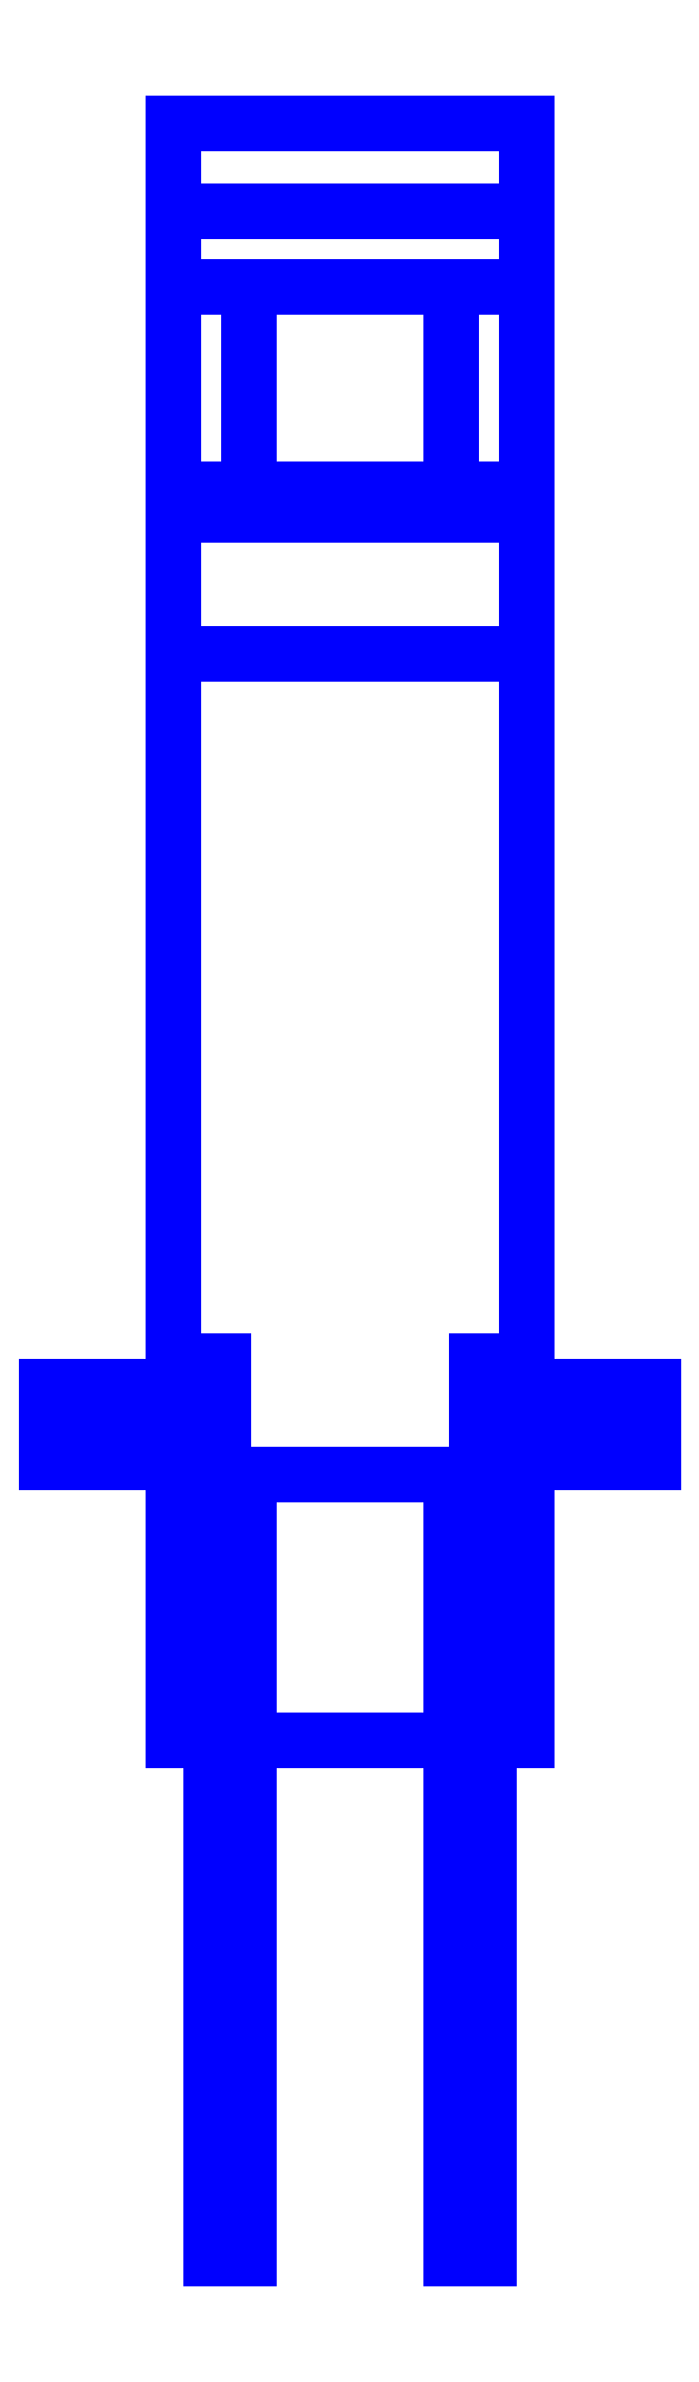
<metadata>
{"format":"dxf","ext":"dxf","renderer":"ezdxf+matplotlib","layout":"modelspace","background":"white","min_lineweight":24,"dpi":150}
</metadata>
<code>
0
SECTION
2
ENTITIES
0
3DFACE
8
SLEEVE
10
-0.14
20
0.96
30
-0.29
11
-0.14
21
-0.04
31
-0.29
12
-0.14
22
-0.04
32
-0.12
13
-0.14
23
0.96
33
-0.12
0
3DFACE
8
SLEEVE
10
0.14
20
-0.04
30
-0.12
11
0.14
21
-0.04
31
-0.29
12
0.14
22
0.96
32
-0.29
13
0.14
23
0.96
33
-0.12
0
3DFACE
8
SLEEVE
10
-0.14
20
0.96
30
-0.12
11
-0.14
21
-0.04
31
-0.12
12
0.14
22
-0.04
32
-0.12
13
0.14
23
0.96
33
-0.12
0
3DFACE
8
SLEEVE
10
-0.14
20
-0.04
30
-0.12
11
-0.14
21
-0.04
31
-0.29
12
0.14
22
-0.04
32
-0.29
13
0.14
23
-0.04
33
-0.12
0
3DFACE
8
SLEEVE
10
0.14
20
0.96
30
-0.29
11
0.14
21
0.72
31
-0.29
12
-0.14
22
0.72
32
-0.29
13
-0.14
23
0.96
33
-0.29
0
3DFACE
8
SLEEVE
10
0.14
20
-0.25
30
-0.29
11
0.14
21
-0.25
31
-0.42
12
0.14
22
0.61
32
-0.42
13
0.14
23
0.72
33
-0.29
0
3DFACE
8
SLEEVE
10
-0.14
20
-0.25
30
-0.29
11
-0.14
21
-0.25
31
-0.42
12
0.14
22
-0.25
32
-0.42
13
0.14
23
-0.25
33
-0.29
0
3DFACE
8
SLEEVE
10
0.14
20
0.72
30
-0.29
11
0.14
21
0.61
31
-0.42
12
-0.14
22
0.61
32
-0.42
13
-0.14
23
0.72
33
-0.29
0
3DFACE
8
SLEEVE
10
-0.14
20
0.61
30
-0.42
11
-0.14
21
-0.25
31
-0.42
12
-0.14
22
-0.25
32
-0.29
13
-0.14
23
0.72
33
-0.29
0
3DFACE
8
SLEEVE
10
0.14
20
0.61
30
-0.42
11
0.14
21
-0.25
31
-0.42
12
-0.14
22
-0.25
32
-0.42
13
-0.14
23
0.61
33
-0.42
0
3DFACE
8
SLEEVE
10
-0.14
20
-0.04
30
-0.29
11
-0.14
21
-0.25
31
-0.29
12
0.14
22
-0.25
32
-0.29
13
0.14
23
-0.04
33
-0.29
0
3DFACE
8
SLEEVE
10
-0.08
20
-0.66
30
-0.16
11
-0.08
21
-0.66
31
-0.29
12
-0.08
22
-0.04
32
-0.29
13
-0.08
23
-0.04
33
-0.16
0
3DFACE
8
SLEEVE
10
-0.08
20
-0.04
30
-0.29
11
-0.08
21
-0.66
31
-0.29
12
-0.11
22
-0.66
32
-0.29
13
-0.11
23
-0.04
33
-0.29
0
3DFACE
8
SLEEVE
10
-0.11
20
-0.04
30
-0.29
11
-0.11
21
-0.66
31
-0.29
12
-0.11
22
-0.66
32
-0.16
13
-0.11
23
-0.04
33
-0.16
0
3DFACE
8
SLEEVE
10
-0.11
20
-0.66
30
-0.16
11
-0.11
21
-0.66
31
-0.29
12
-0.08
22
-0.66
32
-0.29
13
-0.08
23
-0.66
33
-0.16
0
3DFACE
8
SLEEVE
10
-0.11
20
-0.04
30
-0.16
11
-0.11
21
-0.66
31
-0.16
12
-0.08
22
-0.66
32
-0.16
13
-0.08
23
-0.04
33
-0.16
0
3DFACE
8
SLEEVE
10
0.11
20
-0.66
30
-0.16
11
0.11
21
-0.66
31
-0.29
12
0.11
22
-0.04
32
-0.29
13
0.11
23
-0.04
33
-0.16
0
3DFACE
8
SLEEVE
10
0.08
20
-0.66
30
-0.16
11
0.08
21
-0.66
31
-0.29
12
0.11
22
-0.66
32
-0.29
13
0.11
23
-0.66
33
-0.16
0
3DFACE
8
SLEEVE
10
0.08
20
-0.04
30
-0.29
11
0.08
21
-0.66
31
-0.29
12
0.08
22
-0.66
32
-0.16
13
0.08
23
-0.04
33
-0.16
0
3DFACE
8
SLEEVE
10
0.11
20
-0.04
30
-0.29
11
0.11
21
-0.66
31
-0.29
12
0.08
22
-0.66
32
-0.29
13
0.08
23
-0.04
33
-0.29
0
3DFACE
8
SLEEVE
10
0.08
20
-0.04
30
-0.16
11
0.08
21
-0.66
31
-0.16
12
0.11
22
-0.66
32
-0.16
13
0.11
23
-0.04
33
-0.16
0
3DFACE
8
SLEEVE
10
0.14
20
0.96
30
-0.12
11
0.14
21
0.96
31
-0.29
12
0.14
22
1.03
32
-0.23
13
0.14
23
1.03
33
-0.19
0
3DFACE
8
SLEEVE
10
0.14
20
1.03
30
-0.19
11
0.14
21
1.03
31
-0.23
12
-0.14
22
1.03
32
-0.23
13
-0.14
23
1.03
33
-0.19
0
3DFACE
8
SLEEVE
10
-0.14
20
1.03
30
-0.23
11
-0.14
21
0.96
31
-0.29
12
-0.14
22
0.96
32
-0.12
13
-0.14
23
1.03
33
-0.19
0
3DFACE
8
SLEEVE
10
0.14
20
1.03
30
-0.23
11
0.14
21
0.96
31
-0.29
12
-0.14
22
0.96
32
-0.29
13
-0.14
23
1.03
33
-0.23
0
3DFACE
8
SLEEVE
10
-0.14
20
1.03
30
-0.19
11
-0.14
21
0.96
31
-0.12
12
0.14
22
0.96
32
-0.12
13
0.14
23
1.03
33
-0.19
0
3DFACE
8
SLEEVE
10
-0.14
20
0.74
30
0.01
11
-0.14
21
0.74
31
-0.12
12
0.14
22
0.74
32
-0.12
13
0.14
23
0.74
33
0.01
0
3DFACE
8
SLEEVE
10
0.14
20
0.74
30
0.01
11
0.14
21
0.74
31
-0.12
12
0.14
22
0.9
32
-0.12
13
0.14
23
0.9
33
0.01
0
3DFACE
8
SLEEVE
10
0.14
20
0.9
30
0.01
11
0.14
21
0.9
31
-0.12
12
-0.14
22
0.9
32
-0.12
13
-0.14
23
0.9
33
0.01
0
3DFACE
8
SLEEVE
10
-0.14
20
0.9
30
-0.12
11
-0.14
21
0.74
31
-0.12
12
-0.14
22
0.74
32
0.01
13
-0.14
23
0.9
33
0.01
0
3DFACE
8
SLEEVE
10
-0.08
20
0.74
30
0.09
11
-0.14
21
0.74
31
0.01
12
0.14
22
0.74
32
0.01
13
0.08
23
0.74
33
0.09
0
3DFACE
8
SLEEVE
10
0.08
20
0.74
30
0.09
11
0.14
21
0.74
31
0.01
12
0.14
22
0.9
32
0.01
13
0.08
23
0.9
33
0.09
0
3DFACE
8
SLEEVE
10
0.08
20
0.9
30
0.09
11
0.14
21
0.9
31
0.01
12
-0.14
22
0.9
32
0.01
13
-0.08
23
0.9
33
0.09
0
3DFACE
8
SLEEVE
10
-0.14
20
0.9
30
0.01
11
-0.14
21
0.74
31
0.01
12
-0.08
22
0.74
32
0.09
13
-0.08
23
0.9
33
0.09
0
3DFACE
8
SLEEVE
10
-0.08
20
0.9
30
0.09
11
-0.08
21
0.74
31
0.09
12
0.08
22
0.74
32
0.09
13
0.08
23
0.9
33
0.09
0
3DFACE
8
SLEEVE
10
-0.1
20
-0.04
30
0
11
-0.1
21
-0.04
31
-0.12
12
-0.1
22
0.05
32
-0.12
13
-0.1
23
0.04
33
0
0
3DFACE
8
SLEEVE
10
-0.14
20
-0.04
30
0
11
-0.14
21
-0.04
31
-0.12
12
-0.1
22
-0.04
32
-0.12
13
-0.1
23
-0.04
33
0
0
3DFACE
8
SLEEVE
10
-0.1
20
0.04
30
0
11
-0.1
21
0.05
31
-0.12
12
-0.14
22
0.05
32
-0.12
13
-0.14
23
0.04
33
0
0
3DFACE
8
SLEEVE
10
-0.14
20
0.05
30
-0.12
11
-0.14
21
-0.04
31
-0.12
12
-0.14
22
-0.04
32
0
13
-0.14
23
0.04
33
0
0
3DFACE
8
SLEEVE
10
-0.1
20
-0.01
30
0.04
11
-0.1
21
-0.04
31
0
12
-0.1
22
0.04
32
0
13
-0.1
23
0.01
33
0.04
0
3DFACE
8
SLEEVE
10
-0.14
20
-0.01
30
0.04
11
-0.14
21
-0.04
31
0
12
-0.1
22
-0.04
32
0
13
-0.1
23
-0.01
33
0.04
0
3DFACE
8
SLEEVE
10
-0.1
20
0.01
30
0.04
11
-0.1
21
0.04
31
0
12
-0.14
22
0.04
32
0
13
-0.14
23
0.01
33
0.04
0
3DFACE
8
SLEEVE
10
-0.14
20
0.04
30
0
11
-0.14
21
-0.04
31
0
12
-0.14
22
-0.01
32
0.04
13
-0.14
23
0.01
33
0.04
0
3DFACE
8
SLEEVE
10
-0.14
20
0.01
30
0.04
11
-0.14
21
-0.01
31
0.04
12
-0.1
22
-0.01
32
0.04
13
-0.1
23
0.01
33
0.04
0
3DFACE
8
SLEEVE
10
0.14
20
0.04
30
0
11
0.14
21
0.05
31
-0.12
12
0.1
22
0.05
32
-0.12
13
0.1
23
0.04
33
0
0
3DFACE
8
SLEEVE
10
0.14
20
0.01
30
0.04
11
0.14
21
0.04
31
0
12
0.1
22
0.04
32
0
13
0.1
23
0.01
33
0.04
0
3DFACE
8
SLEEVE
10
0.1
20
-0.04
30
0
11
0.1
21
-0.04
31
-0.12
12
0.14
22
-0.04
32
-0.12
13
0.14
23
-0.04
33
0
0
3DFACE
8
SLEEVE
10
0.14
20
-0.04
30
0
11
0.14
21
-0.04
31
-0.12
12
0.14
22
0.05
32
-0.12
13
0.14
23
0.04
33
0
0
3DFACE
8
SLEEVE
10
0.1
20
0.05
30
-0.12
11
0.1
21
-0.04
31
-0.12
12
0.1
22
-0.04
32
0
13
0.1
23
0.04
33
0
0
3DFACE
8
SLEEVE
10
0.1
20
-0.01
30
0.04
11
0.1
21
-0.04
31
0
12
0.14
22
-0.04
32
0
13
0.14
23
-0.01
33
0.04
0
3DFACE
8
SLEEVE
10
0.14
20
-0.01
30
0.04
11
0.14
21
-0.04
31
0
12
0.14
22
0.04
32
0
13
0.14
23
0.01
33
0.04
0
3DFACE
8
SLEEVE
10
0.1
20
0.04
30
0
11
0.1
21
-0.04
31
0
12
0.1
22
-0.01
32
0.04
13
0.1
23
0.01
33
0.04
0
3DFACE
8
SLEEVE
10
0.1
20
0.01
30
0.04
11
0.1
21
-0.01
31
0.04
12
0.14
22
-0.01
32
0.04
13
0.14
23
0.01
33
0.04
0
3DFACE
8
SLEEVE
10
0.24
20
-0.03
30
0
11
0.24
21
-0.015
31
0.02598
12
0.14
22
-0.015
32
0.02598
13
0.14
23
-0.03
33
0
0
3DFACE
8
SLEEVE
10
0.24
20
-0.015
30
0.02598
11
0.24
21
0.015
31
0.02598
12
0.14
22
0.015
32
0.02598
13
0.14
23
-0.015
33
0.02598
0
3DFACE
8
SLEEVE
10
0.24
20
0.015
30
0.02598
11
0.24
21
0.03
31
0
12
0.14
22
0.03
32
0
13
0.14
23
0.015
33
0.02598
0
3DFACE
8
SLEEVE
10
0.24
20
0.03
30
0
11
0.24
21
0.015
31
-0.02598
12
0.14
22
0.015
32
-0.02598
13
0.14
23
0.03
33
0
0
3DFACE
8
SLEEVE
10
0.24
20
0.015
30
-0.02598
11
0.24
21
-0.015
31
-0.02598
12
0.14
22
-0.015
32
-0.02598
13
0.14
23
0.015
33
-0.02598
0
3DFACE
8
SLEEVE
10
0.24
20
-0.015
30
-0.02598
11
0.24
21
-0.03
31
0
12
0.14
22
-0.03
32
0
13
0.14
23
-0.015
33
-0.02598
0
3DFACE
8
SLEEVE
10
-0.14
20
-0.03
30
0
11
-0.14
21
-0.015
31
0.02598
12
-0.24
22
-0.015
32
0.02598
13
-0.24
23
-0.03
33
0
0
3DFACE
8
SLEEVE
10
-0.14
20
-0.015
30
0.02598
11
-0.14
21
0.015
31
0.02598
12
-0.24
22
0.015
32
0.02598
13
-0.24
23
-0.015
33
0.02598
0
3DFACE
8
SLEEVE
10
-0.14
20
0.015
30
0.02598
11
-0.14
21
0.03
31
0
12
-0.24
22
0.03
32
0
13
-0.24
23
0.015
33
0.02598
0
3DFACE
8
SLEEVE
10
-0.14
20
0.03
30
0
11
-0.14
21
0.015
31
-0.02598
12
-0.24
22
0.015
32
-0.02598
13
-0.24
23
0.03
33
0
0
3DFACE
8
SLEEVE
10
-0.14
20
0.015
30
-0.02598
11
-0.14
21
-0.015
31
-0.02598
12
-0.24
22
-0.015
32
-0.02598
13
-0.24
23
0.015
33
-0.02598
0
3DFACE
8
SLEEVE
10
-0.14
20
-0.015
30
-0.02598
11
-0.14
21
-0.03
31
0
12
-0.24
22
-0.03
32
0
13
-0.24
23
-0.015
33
-0.02598
0
VIEWPORT
8
0
10
144.7
20
101.2
30
0
40
391.1
41
222.2
68
     1
69
     1
0
VIEWPORT
8
0
10
139.2
20
100.8
30
0
40
222.8
41
161.3
68
     2
69
     2
0
ENDSEC
0
EOF

</code>
